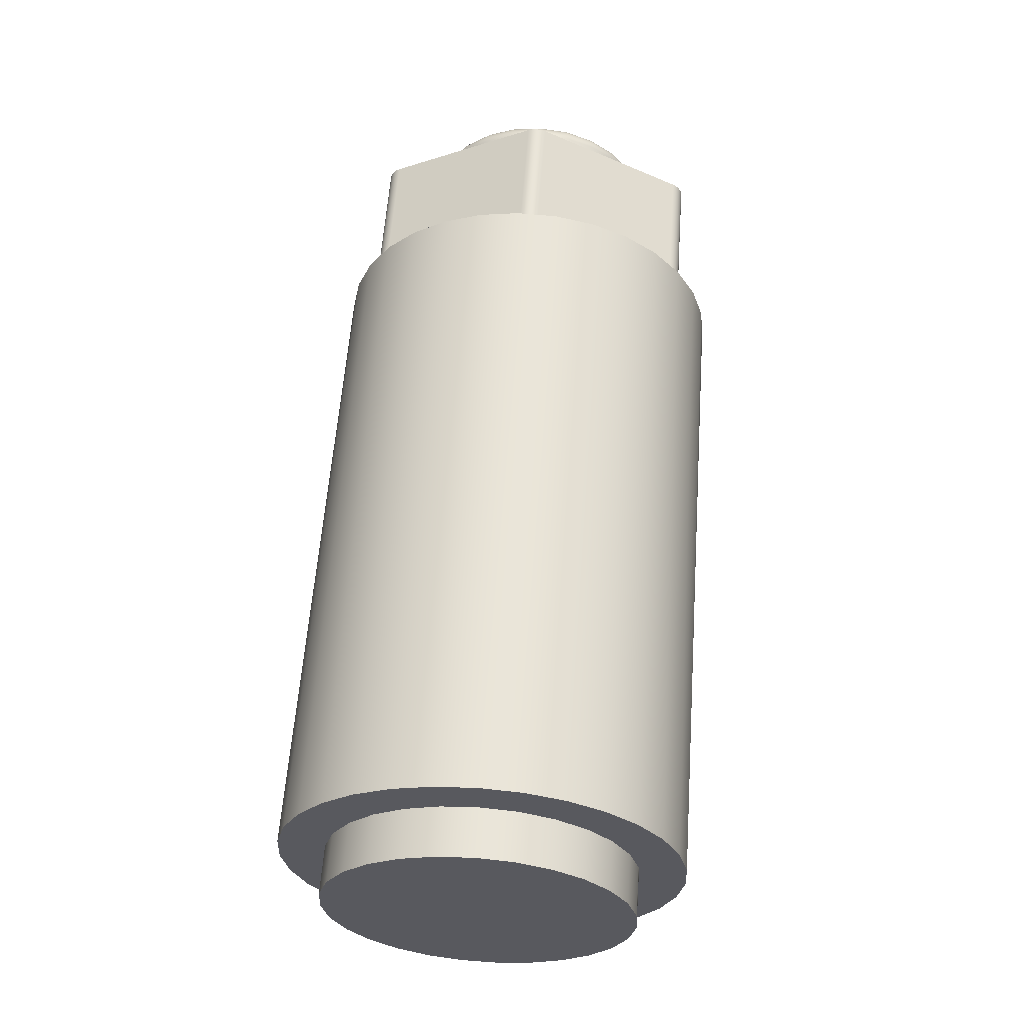
<metadata>
{"format":"obj","ext":"obj","renderer":"f3d","projection":"perspective","resolution":1024,"background":"white","views":[{"elev":59.6,"azim":-85.8,"up":"+Z"}]}
</metadata>
<code>
g Hinge Mechanism (1)
v 0.37 0.127 -0.9152
v 0.37 0.1309 -0.9147
v 0.37 0.1346 -0.9132
v 0.37 0.1378 -0.9108
v 0.37 0.1402 -0.9076
v 0.37 0.1417 -0.9039
v 0.37 0.1422 -0.9
v 0.37 0.1417 -0.8961
v 0.37 0.1402 -0.8924
v 0.37 0.1378 -0.8892
v 0.37 0.1346 -0.8868
v 0.37 0.1309 -0.8853
v 0.37 0.127 -0.8848
v 0.37 0.1231 -0.8853
v 0.37 0.1194 -0.8868
v 0.37 0.1162 -0.8892
v 0.37 0.1138 -0.8924
v 0.37 0.1123 -0.8961
v 0.37 0.1118 -0.9
v 0.37 0.1123 -0.9039
v 0.37 0.1138 -0.9076
v 0.37 0.1162 -0.9108
v 0.37 0.1194 -0.9132
v 0.37 0.1231 -0.9147
v 0.3725 0.127 -0.9127
v 0.3725 0.1237 -0.9123
v 0.3725 0.1206 -0.911
v 0.3725 0.118 -0.909
v 0.3725 0.116 -0.9064
v 0.3725 0.1147 -0.9033
v 0.3725 0.1143 -0.9
v 0.3725 0.1147 -0.8967
v 0.3725 0.116 -0.8936
v 0.3725 0.118 -0.891
v 0.3725 0.1206 -0.889
v 0.3725 0.1237 -0.8877
v 0.3725 0.127 -0.8873
v 0.3725 0.1303 -0.8877
v 0.3725 0.1334 -0.889
v 0.3725 0.136 -0.891
v 0.3725 0.138 -0.8936
v 0.3725 0.1393 -0.8967
v 0.3725 0.1397 -0.9
v 0.3725 0.1393 -0.9033
v 0.3725 0.138 -0.9064
v 0.3725 0.136 -0.909
v 0.3725 0.1334 -0.911
v 0.3725 0.1303 -0.9123
v 0.3707 0.127 -0.9151
v 0.3713 0.127 -0.9149
v 0.3718 0.127 -0.9145
v 0.3722 0.127 -0.914
v 0.3724 0.127 -0.9134
v 0.3707 0.1309 -0.9146
v 0.3713 0.1309 -0.9144
v 0.3718 0.1308 -0.914
v 0.3722 0.1306 -0.9135
v 0.3724 0.1305 -0.9129
v 0.3707 0.1346 -0.9131
v 0.3713 0.1344 -0.9129
v 0.3718 0.1342 -0.9126
v 0.3722 0.134 -0.9121
v 0.3724 0.1337 -0.9116
v 0.3707 0.1377 -0.9107
v 0.3713 0.1375 -0.9105
v 0.3718 0.1373 -0.9103
v 0.3722 0.1369 -0.9099
v 0.3724 0.1365 -0.9095
v 0.3707 0.1401 -0.9076
v 0.3713 0.1399 -0.9074
v 0.3718 0.1396 -0.9072
v 0.3722 0.1391 -0.907
v 0.3724 0.1386 -0.9067
v 0.3707 0.1416 -0.9039
v 0.3713 0.1414 -0.9039
v 0.3718 0.141 -0.9038
v 0.3722 0.1405 -0.9036
v 0.3724 0.1399 -0.9035
v 0.3707 0.1421 -0.9
v 0.3713 0.1419 -0.9
v 0.3718 0.1415 -0.9
v 0.3722 0.141 -0.9
v 0.3724 0.1404 -0.9
v 0.3707 0.1416 -0.8961
v 0.3713 0.1414 -0.8961
v 0.3718 0.141 -0.8962
v 0.3722 0.1405 -0.8964
v 0.3724 0.1399 -0.8965
v 0.3707 0.1401 -0.8924
v 0.3713 0.1399 -0.8926
v 0.3718 0.1396 -0.8928
v 0.3722 0.1391 -0.893
v 0.3724 0.1386 -0.8933
v 0.3707 0.1377 -0.8893
v 0.3713 0.1375 -0.8895
v 0.3718 0.1373 -0.8897
v 0.3722 0.1369 -0.8901
v 0.3724 0.1365 -0.8905
v 0.3707 0.1346 -0.8869
v 0.3713 0.1344 -0.8871
v 0.3718 0.1342 -0.8874
v 0.3722 0.134 -0.8879
v 0.3724 0.1337 -0.8884
v 0.3707 0.1309 -0.8854
v 0.3713 0.1309 -0.8856
v 0.3718 0.1308 -0.886
v 0.3722 0.1306 -0.8865
v 0.3724 0.1305 -0.8871
v 0.3707 0.127 -0.8849
v 0.3713 0.127 -0.8851
v 0.3718 0.127 -0.8855
v 0.3722 0.127 -0.886
v 0.3724 0.127 -0.8866
v 0.3707 0.1231 -0.8854
v 0.3713 0.1231 -0.8856
v 0.3718 0.1232 -0.886
v 0.3722 0.1234 -0.8865
v 0.3724 0.1235 -0.8871
v 0.3707 0.1194 -0.8869
v 0.3713 0.1196 -0.8871
v 0.3718 0.1198 -0.8874
v 0.3722 0.12 -0.8879
v 0.3724 0.1203 -0.8884
v 0.3707 0.1163 -0.8893
v 0.3713 0.1165 -0.8895
v 0.3718 0.1167 -0.8897
v 0.3722 0.1171 -0.8901
v 0.3724 0.1175 -0.8905
v 0.3707 0.1139 -0.8924
v 0.3713 0.1141 -0.8926
v 0.3718 0.1144 -0.8928
v 0.3722 0.1149 -0.893
v 0.3724 0.1154 -0.8933
v 0.3707 0.1124 -0.8961
v 0.3713 0.1126 -0.8961
v 0.3718 0.113 -0.8962
v 0.3722 0.1135 -0.8964
v 0.3724 0.1141 -0.8965
v 0.3707 0.1119 -0.9
v 0.3713 0.1121 -0.9
v 0.3718 0.1125 -0.9
v 0.3722 0.113 -0.9
v 0.3724 0.1136 -0.9
v 0.3707 0.1124 -0.9039
v 0.3713 0.1126 -0.9039
v 0.3718 0.113 -0.9038
v 0.3722 0.1135 -0.9036
v 0.3724 0.1141 -0.9035
v 0.3707 0.1139 -0.9076
v 0.3713 0.1141 -0.9074
v 0.3718 0.1144 -0.9072
v 0.3722 0.1149 -0.907
v 0.3724 0.1154 -0.9067
v 0.3707 0.1163 -0.9107
v 0.3713 0.1165 -0.9105
v 0.3718 0.1167 -0.9103
v 0.3722 0.1171 -0.9099
v 0.3724 0.1175 -0.9095
v 0.3707 0.1194 -0.9131
v 0.3713 0.1196 -0.9129
v 0.3718 0.1198 -0.9126
v 0.3722 0.12 -0.9121
v 0.3724 0.1203 -0.9116
v 0.3707 0.1231 -0.9146
v 0.3713 0.1231 -0.9144
v 0.3718 0.1232 -0.914
v 0.3722 0.1234 -0.9135
v 0.3724 0.1235 -0.9129
v 0.3625 0.127 -0.9152
v 0.3625 0.1309 -0.9147
v 0.3625 0.1346 -0.9132
v 0.3625 0.1378 -0.9108
v 0.3625 0.1402 -0.9076
v 0.3625 0.1417 -0.9039
v 0.3625 0.1422 -0.9
v 0.3625 0.1417 -0.8961
v 0.3625 0.1402 -0.8924
v 0.3625 0.1378 -0.8892
v 0.3625 0.1346 -0.8868
v 0.3625 0.1309 -0.8853
v 0.3625 0.127 -0.8848
v 0.3625 0.1231 -0.8853
v 0.3625 0.1194 -0.8868
v 0.3625 0.1162 -0.8892
v 0.3625 0.1138 -0.8924
v 0.3625 0.1123 -0.8961
v 0.3625 0.1118 -0.9
v 0.3625 0.1123 -0.9039
v 0.3625 0.1138 -0.9076
v 0.3625 0.1162 -0.9108
v 0.3625 0.1194 -0.9132
v 0.3625 0.1231 -0.9147
v 0.3625 0.1077 -0.9148
v 0.3625 0.1258 -0.9244
v 0.3625 0.1264 -0.9246
v 0.3625 0.127 -0.9247
v 0.3625 0.1276 -0.9246
v 0.3625 0.1282 -0.9244
v 0.3625 0.1463 -0.9148
v 0.3625 0.1467 -0.9145
v 0.3625 0.1471 -0.9141
v 0.3625 0.1474 -0.9137
v 0.3625 0.1476 -0.9131
v 0.3625 0.1476 -0.9126
v 0.3625 0.1476 -0.8874
v 0.3625 0.1476 -0.8869
v 0.3625 0.1474 -0.8863
v 0.3625 0.1471 -0.8859
v 0.3625 0.1467 -0.8855
v 0.3625 0.1463 -0.8852
v 0.3625 0.1282 -0.8756
v 0.3625 0.1276 -0.8754
v 0.3625 0.127 -0.8753
v 0.3625 0.1264 -0.8754
v 0.3625 0.1258 -0.8756
v 0.3625 0.1077 -0.8852
v 0.3625 0.1072 -0.8855
v 0.3625 0.1069 -0.8859
v 0.3625 0.1066 -0.8863
v 0.3625 0.1064 -0.8869
v 0.3625 0.1064 -0.8874
v 0.3625 0.1064 -0.9126
v 0.3625 0.1064 -0.9131
v 0.3625 0.1066 -0.9137
v 0.3625 0.1069 -0.9141
v 0.3625 0.1072 -0.9145
v 0.3475 0.1282 -0.8756
v 0.3475 0.1276 -0.8754
v 0.3475 0.127 -0.8753
v 0.3475 0.1264 -0.8754
v 0.3475 0.1258 -0.8756
v 0.355 0.1264 -0.8754
v 0.355 0.127 -0.8753
v 0.355 0.1276 -0.8754
v 0.3475 0.1077 -0.8852
v 0.3475 0.1072 -0.8855
v 0.3475 0.1069 -0.8859
v 0.3475 0.1066 -0.8863
v 0.3475 0.1064 -0.8869
v 0.3475 0.1064 -0.8874
v 0.355 0.1064 -0.8869
v 0.355 0.1066 -0.8863
v 0.355 0.1069 -0.8859
v 0.355 0.1072 -0.8855
v 0.3475 0.1064 -0.9126
v 0.3475 0.1064 -0.9131
v 0.3475 0.1066 -0.9137
v 0.3475 0.1069 -0.9141
v 0.3475 0.1072 -0.9145
v 0.3475 0.1077 -0.9148
v 0.355 0.1072 -0.9145
v 0.355 0.1069 -0.9141
v 0.355 0.1066 -0.9137
v 0.355 0.1064 -0.9131
v 0.3475 0.1258 -0.9244
v 0.3475 0.1463 -0.8852
v 0.3475 0.1467 -0.8855
v 0.3475 0.1471 -0.8859
v 0.3475 0.1474 -0.8863
v 0.3475 0.1476 -0.8869
v 0.3475 0.1476 -0.8874
v 0.3475 0.1476 -0.9126
v 0.3475 0.1476 -0.9131
v 0.3475 0.1474 -0.9137
v 0.3475 0.1471 -0.9141
v 0.3475 0.1467 -0.9145
v 0.3475 0.1463 -0.9148
v 0.3475 0.1282 -0.9244
v 0.3475 0.1276 -0.9246
v 0.3475 0.127 -0.9247
v 0.3475 0.1264 -0.9246
v 0.3475 0.1064 -0.9141
v 0.3475 0.1096 -0.918
v 0.3475 0.1136 -0.9211
v 0.3475 0.1181 -0.9234
v 0.3475 0.123 -0.9247
v 0.3475 0.1281 -0.925
v 0.3475 0.1331 -0.9243
v 0.3475 0.1378 -0.9225
v 0.3475 0.1421 -0.9199
v 0.3475 0.1458 -0.9164
v 0.3475 0.1488 -0.9123
v 0.3475 0.1508 -0.9077
v 0.3475 0.1519 -0.9027
v 0.3475 0.1519 -0.8977
v 0.3475 0.1509 -0.8927
v 0.3475 0.149 -0.888
v 0.3475 0.1461 -0.8839
v 0.3475 0.1425 -0.8804
v 0.3475 0.1382 -0.8776
v 0.3475 0.1335 -0.8759
v 0.3475 0.1285 -0.875
v 0.3475 0.1234 -0.8753
v 0.3475 0.1185 -0.8765
v 0.3475 0.1139 -0.8787
v 0.3475 0.1099 -0.8817
v 0.3475 0.1066 -0.8856
v 0.3475 0.1041 -0.89
v 0.3475 0.1026 -0.8948
v 0.3475 0.102 -0.8998
v 0.3475 0.1025 -0.9048
v 0.3475 0.1039 -0.9097
v 0.355 0.1467 -0.8855
v 0.355 0.1471 -0.8859
v 0.355 0.1474 -0.8863
v 0.355 0.1476 -0.8869
v 0.355 0.1476 -0.9131
v 0.355 0.1474 -0.9137
v 0.355 0.1471 -0.9141
v 0.355 0.1467 -0.9145
v 0.355 0.1276 -0.9246
v 0.355 0.127 -0.9247
v 0.355 0.1264 -0.9246
v 0.2661 0.127 -0.8808
v 0.2661 0.1314 -0.8813
v 0.2661 0.1356 -0.8828
v 0.2661 0.1394 -0.8853
v 0.2661 0.1424 -0.8885
v 0.2661 0.1447 -0.8924
v 0.2661 0.1459 -0.8967
v 0.2661 0.1462 -0.9011
v 0.2661 0.1454 -0.9055
v 0.2661 0.1437 -0.9096
v 0.2661 0.141 -0.9132
v 0.2661 0.1376 -0.9161
v 0.2661 0.1336 -0.9181
v 0.2661 0.1292 -0.9191
v 0.2661 0.1248 -0.9191
v 0.2661 0.1204 -0.9181
v 0.2661 0.1164 -0.9161
v 0.2661 0.113 -0.9132
v 0.2661 0.1103 -0.9096
v 0.2661 0.1086 -0.9055
v 0.2661 0.1078 -0.9011
v 0.2661 0.1081 -0.8967
v 0.2661 0.1093 -0.8924
v 0.2661 0.1116 -0.8885
v 0.2661 0.1146 -0.8853
v 0.2661 0.1184 -0.8828
v 0.2661 0.1226 -0.8813
v 0.2601 0.127 -0.8808
v 0.2601 0.1226 -0.8813
v 0.2601 0.1184 -0.8828
v 0.2601 0.1146 -0.8853
v 0.2601 0.1116 -0.8885
v 0.2601 0.1093 -0.8924
v 0.2601 0.1081 -0.8967
v 0.2601 0.1078 -0.9011
v 0.2601 0.1086 -0.9055
v 0.2601 0.1103 -0.9096
v 0.2601 0.113 -0.9132
v 0.2601 0.1164 -0.9161
v 0.2601 0.1204 -0.9181
v 0.2601 0.1248 -0.9191
v 0.2601 0.1292 -0.9191
v 0.2601 0.1336 -0.9181
v 0.2601 0.1376 -0.9161
v 0.2601 0.141 -0.9132
v 0.2601 0.1437 -0.9096
v 0.2601 0.1454 -0.9055
v 0.2601 0.1462 -0.9011
v 0.2601 0.1459 -0.8967
v 0.2601 0.1447 -0.8924
v 0.2601 0.1424 -0.8885
v 0.2601 0.1394 -0.8853
v 0.2601 0.1356 -0.8828
v 0.2601 0.1314 -0.8813
v 0.2661 0.127 -0.875
v 0.2661 0.132 -0.8755
v 0.2661 0.1369 -0.877
v 0.2661 0.1413 -0.8795
v 0.2661 0.1451 -0.8828
v 0.2661 0.1482 -0.8868
v 0.2661 0.1504 -0.8913
v 0.2661 0.1517 -0.8962
v 0.2661 0.152 -0.9013
v 0.2661 0.1512 -0.9063
v 0.2661 0.1494 -0.911
v 0.2661 0.1468 -0.9153
v 0.2661 0.1433 -0.919
v 0.2661 0.1391 -0.9219
v 0.2661 0.1345 -0.9239
v 0.2661 0.1295 -0.9249
v 0.2661 0.1245 -0.9249
v 0.2661 0.1195 -0.9239
v 0.2661 0.1149 -0.9219
v 0.2661 0.1107 -0.919
v 0.2661 0.1072 -0.9153
v 0.2661 0.1046 -0.911
v 0.2661 0.1028 -0.9063
v 0.2661 0.102 -0.9013
v 0.2661 0.1023 -0.8962
v 0.2661 0.1036 -0.8913
v 0.2661 0.1058 -0.8868
v 0.2661 0.1089 -0.8828
v 0.2661 0.1127 -0.8795
v 0.2661 0.1171 -0.877
v 0.2661 0.122 -0.8755
f 2 54 1
f 1 54 49
f 1 49 24
f 24 49 164
f 24 164 23
f 23 164 159
f 23 159 22
f 22 159 154
f 22 154 21
f 21 154 149
f 21 149 20
f 20 149 144
f 20 144 19
f 19 144 139
f 19 139 18
f 18 139 134
f 18 134 17
f 17 134 129
f 17 129 16
f 16 129 124
f 16 124 15
f 15 124 119
f 15 119 14
f 14 119 114
f 14 114 13
f 13 114 109
f 13 109 12
f 12 109 104
f 12 104 11
f 11 104 99
f 11 99 10
f 10 99 94
f 10 94 9
f 9 94 89
f 9 89 8
f 8 89 84
f 8 84 7
f 7 84 79
f 7 79 6
f 6 79 74
f 6 74 5
f 5 74 69
f 5 69 4
f 4 69 64
f 4 64 3
f 3 64 59
f 3 59 2
f 2 59 54
f 26 168 25
f 25 168 53
f 25 53 48
f 48 53 58
f 48 58 47
f 47 58 63
f 47 63 46
f 46 63 68
f 46 68 45
f 45 68 73
f 45 73 44
f 44 73 78
f 44 78 43
f 43 78 83
f 43 83 42
f 42 83 88
f 42 88 41
f 41 88 93
f 41 93 40
f 40 93 98
f 40 98 39
f 39 98 103
f 39 103 38
f 38 103 108
f 38 108 37
f 37 108 113
f 37 113 36
f 36 113 118
f 36 118 35
f 35 118 123
f 35 123 34
f 34 123 128
f 34 128 33
f 33 128 133
f 33 133 32
f 32 133 138
f 32 138 31
f 31 138 143
f 31 143 30
f 30 143 148
f 30 148 29
f 29 148 153
f 29 153 28
f 28 153 158
f 28 158 27
f 27 158 163
f 27 163 26
f 26 163 168
f 49 50 164
f 164 50 165
f 164 165 159
f 159 165 160
f 159 160 154
f 154 160 155
f 154 155 149
f 149 155 150
f 149 150 144
f 144 150 145
f 144 145 139
f 139 145 140
f 139 140 134
f 134 140 135
f 134 135 129
f 129 135 130
f 129 130 124
f 124 130 125
f 124 125 119
f 119 125 120
f 119 120 114
f 114 120 115
f 114 115 109
f 109 115 110
f 109 110 104
f 104 110 105
f 104 105 99
f 99 105 100
f 99 100 94
f 94 100 95
f 94 95 89
f 89 95 90
f 89 90 84
f 84 90 85
f 84 85 79
f 79 85 80
f 79 80 74
f 74 80 75
f 74 75 69
f 69 75 70
f 69 70 64
f 64 70 65
f 64 65 59
f 59 65 60
f 59 60 54
f 54 60 55
f 54 55 49
f 49 55 50
f 50 51 165
f 165 51 166
f 165 166 160
f 160 166 161
f 160 161 155
f 155 161 156
f 155 156 150
f 150 156 151
f 150 151 145
f 145 151 146
f 145 146 140
f 140 146 141
f 140 141 135
f 135 141 136
f 135 136 130
f 130 136 131
f 130 131 125
f 125 131 126
f 125 126 120
f 120 126 121
f 120 121 115
f 115 121 116
f 115 116 110
f 110 116 111
f 110 111 105
f 105 111 106
f 105 106 100
f 100 106 101
f 100 101 95
f 95 101 96
f 95 96 90
f 90 96 91
f 90 91 85
f 85 91 86
f 85 86 80
f 80 86 81
f 80 81 75
f 75 81 76
f 75 76 70
f 70 76 71
f 70 71 65
f 65 71 66
f 65 66 60
f 60 66 61
f 60 61 55
f 55 61 56
f 55 56 50
f 50 56 51
f 51 52 166
f 166 52 167
f 166 167 161
f 161 167 162
f 161 162 156
f 156 162 157
f 156 157 151
f 151 157 152
f 151 152 146
f 146 152 147
f 146 147 141
f 141 147 142
f 141 142 136
f 136 142 137
f 136 137 131
f 131 137 132
f 131 132 126
f 126 132 127
f 126 127 121
f 121 127 122
f 121 122 116
f 116 122 117
f 116 117 111
f 111 117 112
f 111 112 106
f 106 112 107
f 106 107 101
f 101 107 102
f 101 102 96
f 96 102 97
f 96 97 91
f 91 97 92
f 91 92 86
f 86 92 87
f 86 87 81
f 81 87 82
f 81 82 76
f 76 82 77
f 76 77 71
f 71 77 72
f 71 72 66
f 66 72 67
f 66 67 61
f 61 67 62
f 61 62 56
f 56 62 57
f 56 57 51
f 51 57 52
f 52 53 167
f 167 53 168
f 167 168 162
f 162 168 163
f 162 163 157
f 157 163 158
f 157 158 152
f 152 158 153
f 152 153 147
f 147 153 148
f 147 148 142
f 142 148 143
f 142 143 137
f 137 143 138
f 137 138 132
f 132 138 133
f 132 133 127
f 127 133 128
f 127 128 122
f 122 128 123
f 122 123 117
f 117 123 118
f 117 118 112
f 112 118 113
f 112 113 107
f 107 113 108
f 107 108 102
f 102 108 103
f 102 103 97
f 97 103 98
f 97 98 92
f 92 98 93
f 92 93 87
f 87 93 88
f 87 88 82
f 82 88 83
f 82 83 77
f 77 83 78
f 77 78 72
f 72 78 73
f 72 73 67
f 67 73 68
f 67 68 62
f 62 68 63
f 62 63 57
f 57 63 58
f 57 58 52
f 52 58 53
f 170 2 169
f 169 2 1
f 169 1 192
f 192 1 24
f 192 24 191
f 191 24 23
f 191 23 190
f 190 23 22
f 190 22 189
f 189 22 21
f 189 21 188
f 188 21 20
f 188 20 187
f 187 20 19
f 187 19 186
f 186 19 18
f 186 18 185
f 185 18 17
f 185 17 184
f 184 17 16
f 184 16 183
f 183 16 15
f 183 15 182
f 182 15 14
f 182 14 181
f 181 14 13
f 181 13 180
f 180 13 12
f 180 12 179
f 179 12 11
f 179 11 178
f 178 11 10
f 178 10 177
f 177 10 9
f 177 9 176
f 176 9 8
f 176 8 175
f 175 8 7
f 175 7 174
f 174 7 6
f 174 6 173
f 173 6 5
f 173 5 172
f 172 5 4
f 172 4 171
f 171 4 3
f 171 3 170
f 170 3 2
f 48 38 25
f 25 38 37
f 25 37 26
f 26 37 36
f 26 36 27
f 27 36 35
f 27 35 28
f 28 35 34
f 28 34 29
f 29 34 33
f 29 33 30
f 30 33 32
f 30 32 31
f 38 48 39
f 39 48 47
f 39 47 40
f 40 47 46
f 40 46 41
f 41 46 45
f 41 45 42
f 42 45 44
f 42 44 43
f 192 194 169
f 169 194 195
f 169 195 196
f 192 191 194
f 194 191 193
f 193 191 190
f 193 190 189
f 193 189 222
f 222 189 188
f 222 188 187
f 222 187 221
f 221 187 186
f 221 186 185
f 221 185 216
f 216 185 184
f 216 184 183
f 216 183 215
f 215 183 182
f 215 182 181
f 180 211 181
f 181 211 212
f 181 212 213
f 180 179 211
f 211 179 210
f 210 179 178
f 210 178 177
f 210 177 205
f 205 177 176
f 205 176 175
f 205 175 204
f 204 175 174
f 204 174 173
f 204 173 199
f 199 173 172
f 199 172 171
f 199 171 198
f 198 171 170
f 198 170 169
f 196 197 169
f 169 197 198
f 199 200 204
f 204 200 201
f 204 201 202
f 202 203 204
f 206 207 205
f 205 207 208
f 205 208 209
f 209 210 205
f 213 214 181
f 181 214 215
f 216 217 221
f 221 217 218
f 221 218 219
f 219 220 221
f 223 224 222
f 222 224 225
f 222 225 226
f 226 193 222
f 231 215 232
f 232 215 214
f 232 214 233
f 233 214 213
f 233 213 234
f 234 213 212
f 234 212 211
f 211 227 234
f 234 227 228
f 234 228 233
f 233 228 229
f 233 229 232
f 232 229 230
f 232 230 231
f 216 215 235
f 235 215 231
f 240 221 241
f 241 221 220
f 241 220 242
f 242 220 219
f 242 219 243
f 243 219 218
f 243 218 244
f 244 218 217
f 244 217 216
f 216 235 244
f 244 235 236
f 244 236 243
f 243 236 237
f 243 237 242
f 242 237 238
f 242 238 241
f 241 238 239
f 241 239 240
f 222 221 245
f 245 221 240
f 250 193 251
f 251 193 226
f 251 226 252
f 252 226 225
f 252 225 253
f 253 225 224
f 253 224 254
f 254 224 223
f 254 223 222
f 222 245 254
f 254 245 246
f 254 246 253
f 253 246 247
f 253 247 252
f 252 247 248
f 252 248 251
f 251 248 249
f 251 249 250
f 194 193 255
f 255 193 250
f 250 275 255
f 255 275 276
f 255 276 271
f 271 276 277
f 271 277 270
f 270 277 269
f 269 277 268
f 268 277 278
f 268 278 279
f 249 273 250
f 250 273 274
f 250 274 275
f 273 249 272
f 272 249 248
f 272 248 247
f 247 246 272
f 272 246 302
f 302 246 245
f 302 245 301
f 301 245 300
f 300 245 240
f 300 240 299
f 299 240 298
f 298 240 239
f 298 239 297
f 297 239 238
f 297 238 237
f 237 236 297
f 297 236 235
f 297 235 296
f 296 235 295
f 295 235 294
f 294 235 231
f 294 231 293
f 293 231 230
f 293 230 229
f 293 229 292
f 292 229 228
f 292 228 227
f 256 290 227
f 227 290 291
f 227 291 292
f 257 288 256
f 256 288 289
f 256 289 290
f 257 258 288
f 288 258 287
f 287 258 259
f 287 259 260
f 260 261 287
f 287 261 286
f 286 261 285
f 285 261 262
f 285 262 284
f 284 262 283
f 283 262 282
f 282 262 263
f 282 263 264
f 264 265 282
f 282 265 281
f 281 265 266
f 281 266 267
f 268 279 267
f 267 279 280
f 267 280 281
f 256 210 303
f 303 210 209
f 303 209 304
f 304 209 208
f 304 208 305
f 305 208 207
f 305 207 306
f 306 207 206
f 306 206 205
f 205 261 306
f 306 261 260
f 306 260 305
f 305 260 259
f 305 259 304
f 304 259 258
f 304 258 303
f 303 258 257
f 303 257 256
f 205 204 261
f 261 204 262
f 262 204 307
f 307 204 203
f 307 203 308
f 308 203 202
f 308 202 309
f 309 202 201
f 309 201 310
f 310 201 200
f 310 200 199
f 199 267 310
f 310 267 266
f 310 266 309
f 309 266 265
f 309 265 308
f 308 265 264
f 308 264 307
f 307 264 263
f 307 263 262
f 268 198 311
f 311 198 197
f 311 197 312
f 312 197 196
f 312 196 313
f 313 196 195
f 313 195 194
f 194 255 313
f 313 255 271
f 313 271 312
f 312 271 270
f 312 270 311
f 311 270 269
f 311 269 268
f 199 198 267
f 267 198 268
f 211 210 227
f 227 210 256
f 315 367 314
f 314 367 341
f 314 341 340
f 340 341 342
f 340 342 339
f 339 342 343
f 339 343 338
f 338 343 344
f 338 344 337
f 337 344 345
f 337 345 336
f 336 345 346
f 336 346 335
f 335 346 347
f 335 347 334
f 334 347 348
f 334 348 333
f 333 348 349
f 333 349 332
f 332 349 350
f 332 350 331
f 331 350 351
f 331 351 330
f 330 351 352
f 330 352 329
f 329 352 353
f 329 353 328
f 328 353 354
f 328 354 327
f 327 354 355
f 327 355 326
f 326 355 356
f 326 356 325
f 325 356 357
f 325 357 324
f 324 357 358
f 324 358 323
f 323 358 359
f 323 359 322
f 322 359 360
f 322 360 321
f 321 360 361
f 321 361 320
f 320 361 362
f 320 362 319
f 319 362 363
f 319 363 318
f 318 363 364
f 318 364 317
f 317 364 365
f 317 365 316
f 316 365 366
f 316 366 315
f 315 366 367
f 340 398 314
f 314 398 368
f 314 368 369
f 398 340 397
f 397 340 339
f 397 339 396
f 396 339 338
f 396 338 395
f 395 338 337
f 395 337 394
f 394 337 336
f 394 336 393
f 393 336 335
f 393 335 392
f 392 335 334
f 392 334 391
f 391 334 390
f 390 334 333
f 390 333 389
f 389 333 332
f 389 332 388
f 388 332 331
f 388 331 387
f 387 331 330
f 387 330 386
f 386 330 329
f 386 329 385
f 385 329 328
f 385 328 384
f 384 328 327
f 384 327 383
f 383 327 382
f 382 327 326
f 382 326 381
f 381 326 325
f 381 325 380
f 380 325 324
f 380 324 379
f 379 324 323
f 379 323 378
f 378 323 322
f 378 322 377
f 377 322 321
f 377 321 376
f 376 321 375
f 375 321 320
f 375 320 374
f 374 320 319
f 374 319 373
f 373 319 318
f 373 318 372
f 372 318 317
f 372 317 371
f 371 317 316
f 371 316 370
f 370 316 315
f 370 315 369
f 369 315 314
f 302 389 272
f 272 389 388
f 272 388 273
f 273 388 387
f 273 387 274
f 274 387 386
f 274 386 275
f 275 386 385
f 275 385 276
f 276 385 384
f 276 384 277
f 277 384 383
f 277 383 278
f 278 383 382
f 278 382 279
f 279 382 381
f 279 381 280
f 280 381 380
f 280 380 281
f 281 380 379
f 281 379 282
f 282 379 378
f 282 378 283
f 283 378 377
f 283 377 284
f 284 377 376
f 284 376 285
f 285 376 375
f 285 375 286
f 286 375 374
f 286 374 287
f 287 374 373
f 287 373 288
f 288 373 372
f 288 372 289
f 289 372 371
f 289 371 290
f 290 371 370
f 290 370 291
f 291 370 369
f 291 369 292
f 292 369 368
f 292 368 293
f 293 368 398
f 293 398 294
f 294 398 397
f 294 397 295
f 295 397 396
f 295 396 296
f 296 396 395
f 296 395 297
f 297 395 394
f 297 394 298
f 298 394 393
f 298 393 299
f 299 393 392
f 299 392 300
f 300 392 391
f 300 391 301
f 301 391 390
f 301 390 302
f 302 390 389
f 341 367 342
f 342 367 366
f 342 366 343
f 343 366 365
f 343 365 344
f 344 365 364
f 344 364 345
f 345 364 363
f 345 363 362
f 362 361 345
f 345 361 360
f 345 360 359
f 359 358 345
f 345 358 357
f 345 357 356
f 356 355 345
f 345 355 354
f 345 354 353
f 353 352 345
f 345 352 351
f 345 351 346
f 346 351 350
f 346 350 349
f 348 347 349
f 349 347 346

</code>
